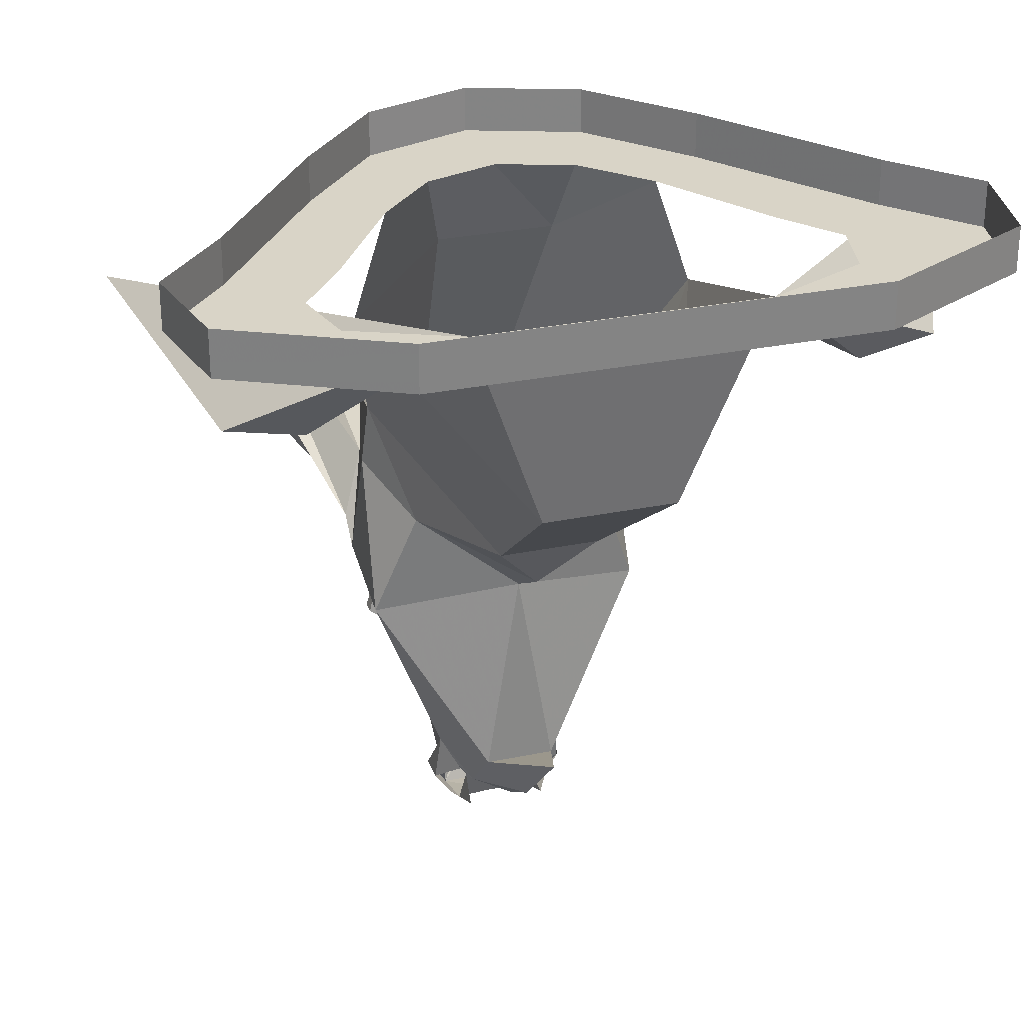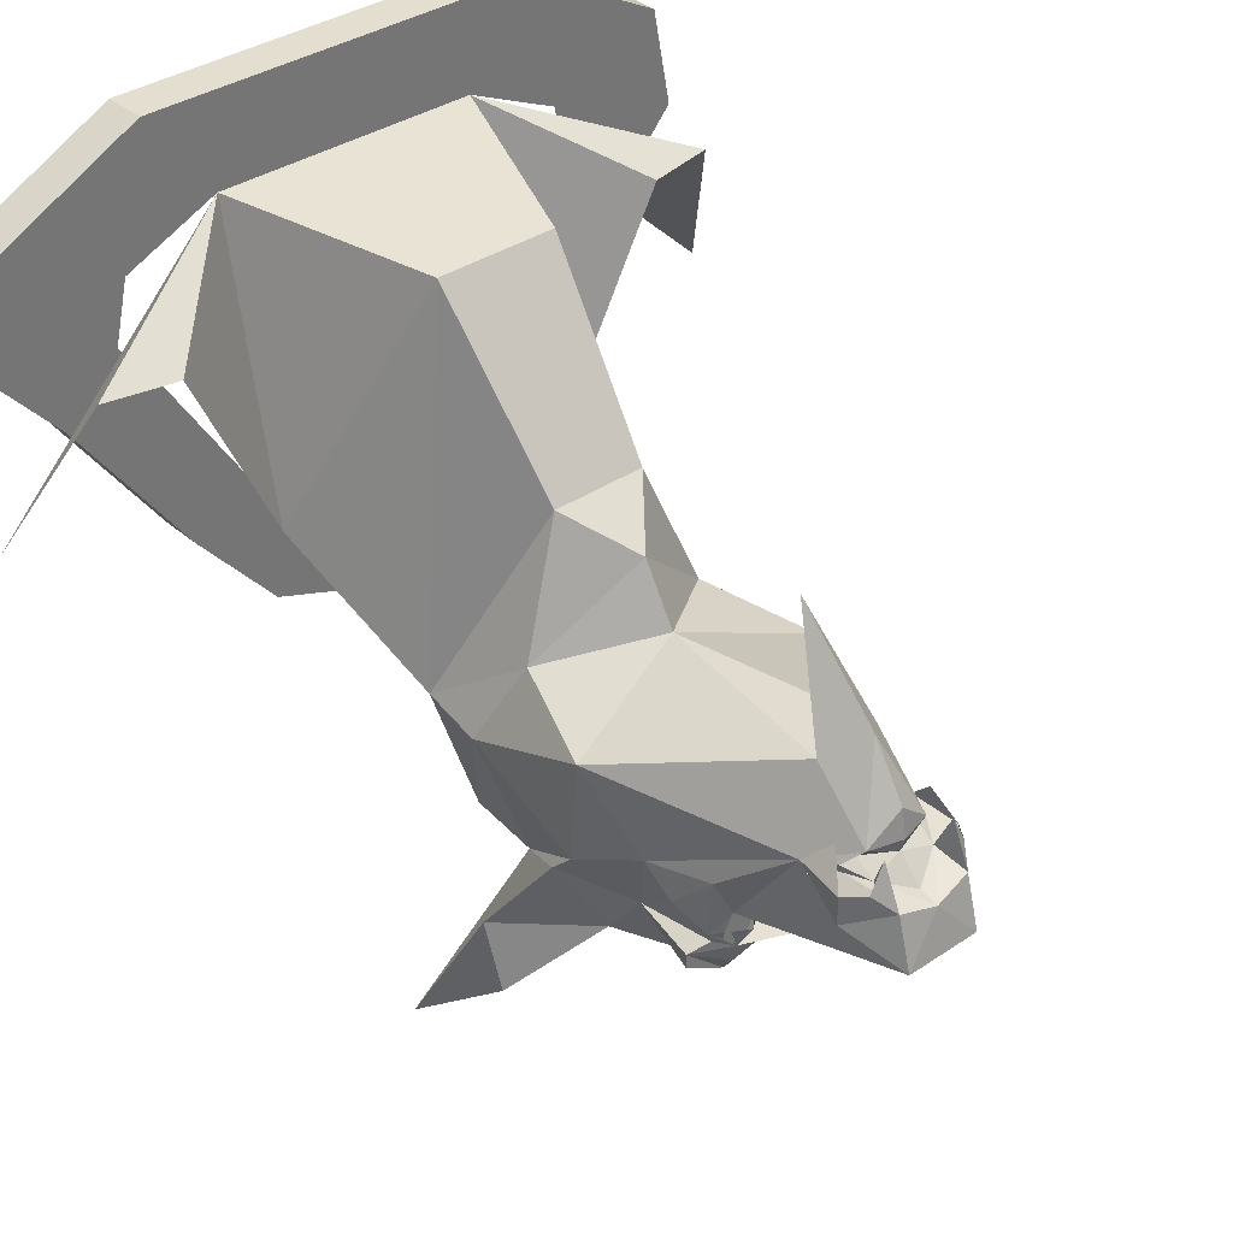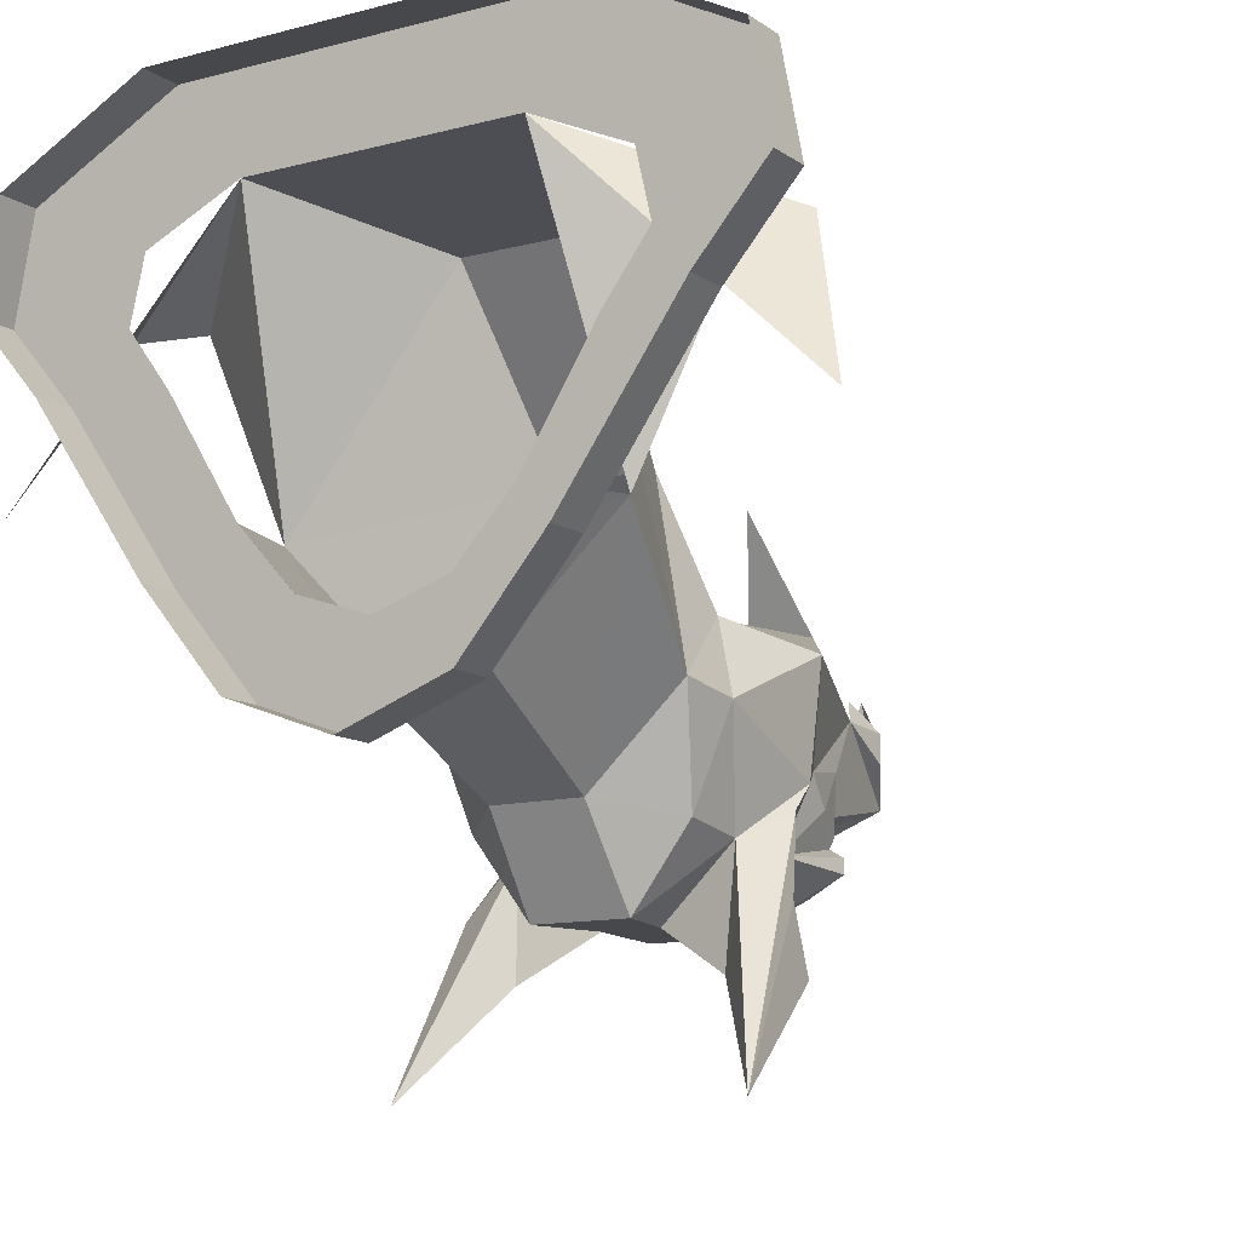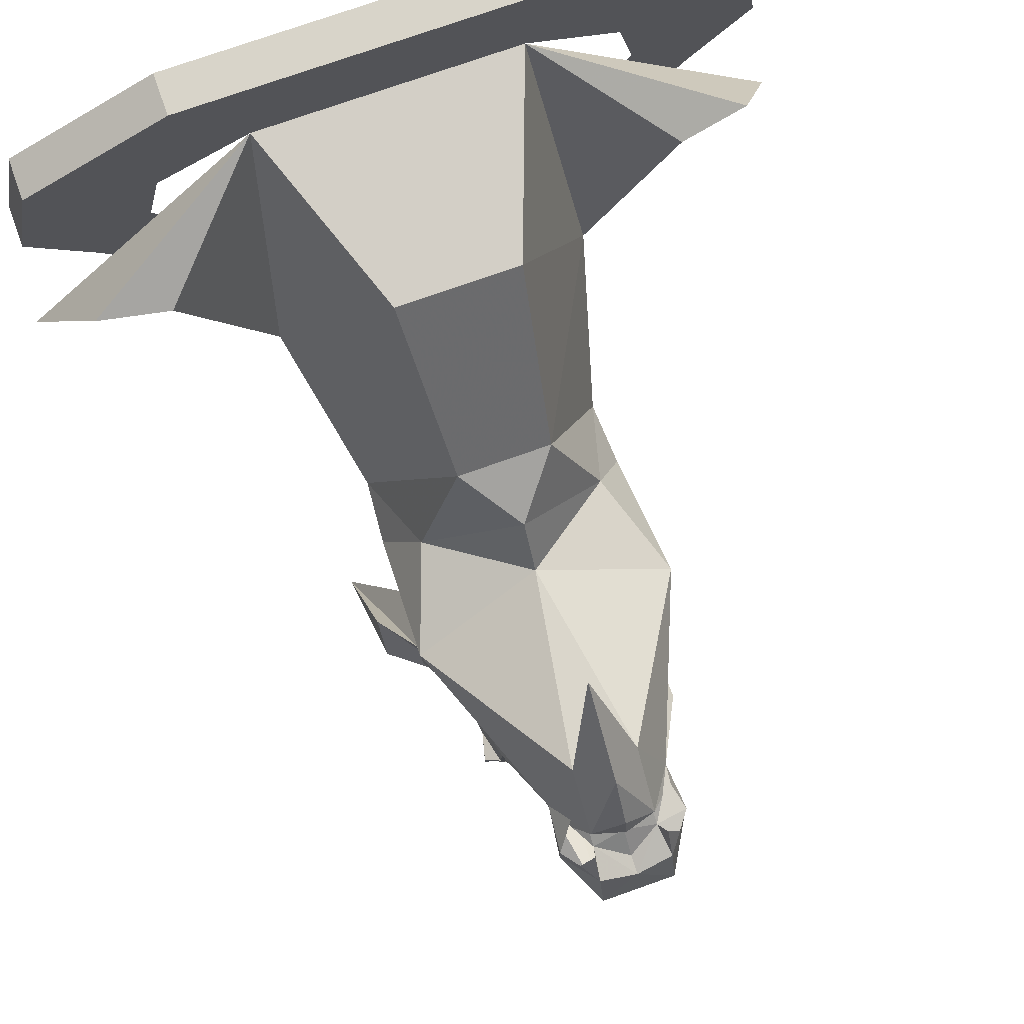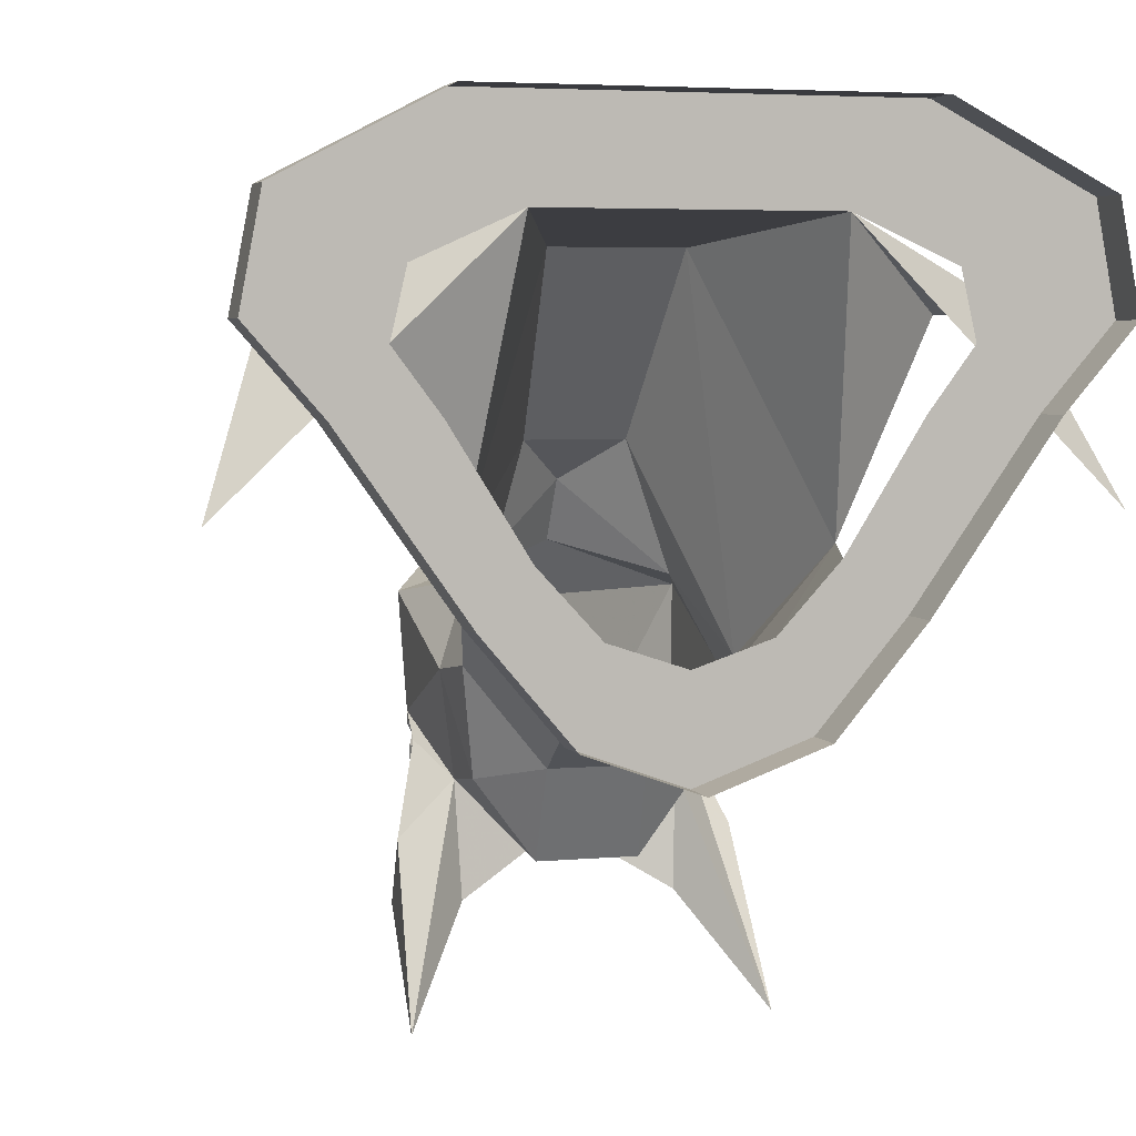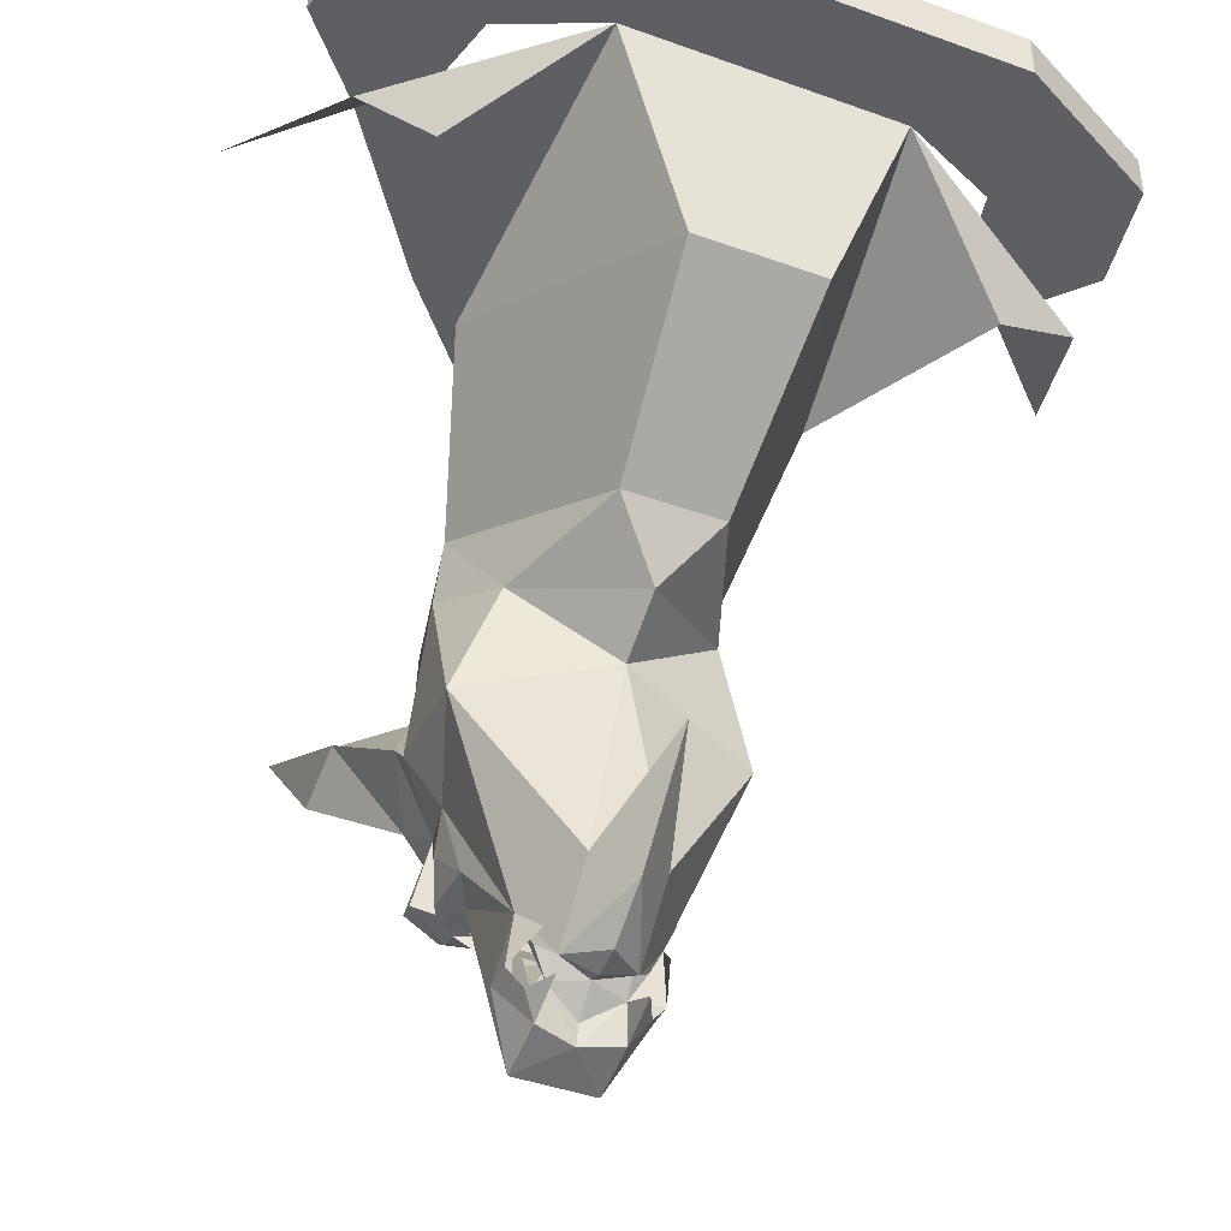
<metadata>
{"format":"obj","ext":"obj","renderer":"f3d","projection":"perspective","resolution":1024,"background":"white","views":[{"elev":28.4,"azim":162.5,"up":"+Z"},{"elev":35.8,"azim":138.4,"up":"+Y"},{"elev":-11.5,"azim":32.4,"up":"+Y"},{"elev":75.1,"azim":160.5,"up":"+Y"},{"elev":4.6,"azim":-16.6,"up":"+Y"},{"elev":-41.7,"azim":156.4,"up":"+Z"}]}
</metadata>
<code>
v -0.2109 -0.1406 0
v -0.1562 -0.2422 -0.05469
v -0.2578 -0.375 0.05469
v -0.2578 -0.2734 0.09375
v -0.1719 -0.1875 0.09375
v -0.2109 -0.1016 -0.03906
v -0.1328 -0.1875 -0.09375
v -0.07812 -0.2969 -0.09375
v -0.04688 -0.2969 0.07812
v -0.1641 -0.3672 0.1094
v -0.2734 -0.5312 0.2422
v -0.07812 -0.2969 0.2031
v -0.1719 -0.1719 0.2031
v -0.2109 -0.01562 0.1641
v -0.2188 0.07812 -0.0625
v -0.1641 -0.07031 -0.1328
v -0.1641 -0.1172 -0.1797
v -0.1562 -0.1641 -0.2344
v -0.1641 -0.1797 -0.2188
v -0.1641 -0.2031 -0.2188
v -0.05469 -0.2734 -0.1719
v 0.07812 -0.2969 -0.09375
v 0.04688 -0.2969 0.07812
v 0.07812 -0.2969 0.2031
v -0.08594 -0.1484 0.2891
v -0.2031 0 0.2656
v -0.1562 0.1094 0.1094
v 0 0.1562 -0.007812
v -0.05469 0.1641 -0.3359
v -0.1016 0.03906 -0.3594
v -0.1641 -0.05469 -0.2422
v -0.1641 -0.1484 -0.2344
v -0.125 -0.1172 -0.25
v -0.1172 -0.1797 -0.25
v -0.1016 -0.2109 -0.2422
v -0.1016 -0.2344 -0.2266
v -0.02344 -0.2188 -0.2266
v 0.05469 -0.2734 -0.1719
v 0.1328 -0.1875 -0.09375
v 0.1562 -0.2422 -0.05469
v 0.1641 -0.3672 0.1094
v 0.1719 -0.1875 0.09375
v 0.1719 -0.1719 0.2031
v 0.0625 -0.1484 0.2891
v 0.07812 -0.01562 0.5312
v -0.1094 -0.01562 0.5312
v -0.2656 0.1797 0.5
v -0.07812 0.3125 0.1406
v 0 0.25 0.04688
v 0.1562 0.1094 0.1094
v 0.2188 0.07812 -0.0625
v 0.05469 0.1641 -0.3359
v 0 0.3438 -0.2422
v 0 0.2031 -0.3828
v -0.05469 0.07031 -0.4297
v -0.07812 0.04688 -0.4062
v -0.05469 0.03125 -0.4453
v -0.1094 0.03125 -0.4375
v -0.1094 -0.01562 -0.4375
v -0.0625 -0.07031 -0.5234
v -0.0625 0.01562 -0.5
v -0.08594 0.03906 -0.4688
v -0.0625 0.08594 -0.4688
v 0 0 -0.5078
v -0.09375 0.07812 -0.3984
v -0.05469 0.05469 -0.4141
v 0 0.04688 -0.4375
v 0 0.007812 -0.4766
v 0.05469 0.03125 -0.4453
v 0.0625 0.01562 -0.5
v 0.0625 -0.07031 -0.5234
v -0.01562 -0.1094 -0.4219
v -0.05469 -0.1094 -0.3828
v -0.05469 -0.1172 -0.2344
v -0.07812 -0.1641 -0.2344
v 0 -0.1562 -0.3203
v -0.03906 -0.1875 -0.25
v -0.01562 -0.2109 -0.2422
v 0.01562 -0.2109 -0.2422
v 0.02344 -0.2188 -0.2266
v 0.1016 -0.2344 -0.2266
v 0.1641 -0.2031 -0.2188
v 0.1641 -0.1797 -0.2188
v 0.1328 -0.1641 -0.2344
v 0.1562 -0.1172 -0.1797
v 0.1641 -0.07031 -0.1328
v 0.2109 -0.1016 -0.03906
v 0.2109 -0.1406 0
v 0.2578 -0.2734 0.09375
v 0.2578 -0.375 0.05469
v 0.2734 -0.5312 0.2422
v 0.2109 -0.01562 0.1641
v 0.2031 0 0.2656
v 0.2656 0.1797 0.5
v 0.1172 0.07031 0.6641
v 0 0.03125 0.6641
v -0.1172 0.07031 0.6641
v -0.2109 0.1719 0.6641
v 0 0.07031 -0.4453
v 0.05469 0.07031 -0.4297
v 0.05469 0.05469 -0.4141
v 0.07812 0.04688 -0.4062
v 0.1016 0.03906 -0.3594
v 0.07812 0.3125 0.1406
v 0 0.1172 -0.4375
v 0.1094 0.03125 -0.4375
v 0.1094 -0.01562 -0.4375
v 0.08594 0.03906 -0.4688
v 0.0625 0.08594 -0.4688
v 0.1094 -0.1172 -0.25
v 0.05469 -0.1094 -0.3828
v 0.007812 -0.1328 -0.4141
v -0.1016 -0.1484 -0.2656
v 0.07812 0.07812 -0.3984
v 0.03906 -0.1875 -0.25
v 0.1016 -0.2109 -0.2422
v 0.1016 -0.1797 -0.25
v 0.1406 -0.1484 -0.2344
v 0.1406 -0.05469 -0.2422
v 0.05469 -0.1641 -0.2344
v 0.04688 -0.1172 -0.2344
v 0.08594 -0.1484 -0.2656
v -0.1094 -0.1719 -0.25
v -0.125 -0.1719 -0.25
v -0.1406 -0.1562 -0.25
v -0.1406 -0.1406 -0.25
v -0.1094 -0.1172 -0.25
v -0.09375 -0.1406 -0.25
v -0.09375 -0.1562 -0.25
v 0.07812 -0.1562 -0.25
v 0.07812 -0.1406 -0.25
v 0.09375 -0.1172 -0.25
v 0.125 -0.1406 -0.25
v 0.125 -0.1562 -0.25
v 0.1094 -0.1719 -0.25
v 0.09375 -0.1719 -0.25
v -0.1016 0.5859 0.3438
v 0.1016 0.5859 0.3438
v 0.2188 0.625 0.6641
v 0.4141 0.4922 0.4844
v 0.5312 0.4922 0.5078
v 0.6328 0.2266 0.6406
v -0.2188 0.625 0.6641
v -0.2344 0.6484 0.6641
v 0.2344 0.6484 0.6641
v 0.375 0.5547 0.6641
v 0.4062 0.5625 0.6641
v 0.3984 0.4531 0.6641
v 0.4297 0.4531 0.6641
v 0.3281 0.3594 0.6641
v 0.3438 0.3594 0.6641
v 0.2109 0.1719 0.6641
v 0.2188 0.1641 0.6641
v 0.1328 0.04688 0.6641
v 0 0.007812 0.6641
v -0.1328 0.04688 0.6641
v -0.2188 0.1641 0.6641
v -0.3281 0.3594 0.6641
v -0.3438 0.3594 0.6641
v -0.3984 0.4531 0.6641
v -0.4297 0.4531 0.6641
v -0.375 0.5547 0.6641
v -0.4062 0.5625 0.6641
v -0.5312 0.625 0.6641
v -0.3047 0.7422 0.6641
v 0.3047 0.7422 0.6641
v 0.5312 0.625 0.6641
v 0.5625 0.4844 0.6641
v 0.4453 0.3594 0.6641
v 0.2812 0.1094 0.6641
v 0.1719 -0.03906 0.6641
v 0 -0.09375 0.6641
v -0.1719 -0.03906 0.6641
v -0.2812 0.1094 0.6641
v -0.4453 0.3594 0.6641
v -0.5625 0.4844 0.6641
v -0.6016 0.4844 0.6641
v -0.5703 0.6484 0.6641
v -0.3281 0.7734 0.6641
v 0.3281 0.7734 0.6641
v 0.5703 0.6484 0.6641
v 0.6016 0.4844 0.6641
v 0.4922 0.3594 0.6641
v 0.3047 0.09375 0.6641
v 0.1719 -0.0625 0.6641
v 0 -0.125 0.6641
v -0.1719 -0.0625 0.6641
v -0.3047 0.09375 0.6641
v -0.4922 0.3594 0.6641
v -0.4922 0.3594 0.7344
v -0.6016 0.4844 0.7344
v -0.5703 0.6484 0.7344
v -0.3281 0.7734 0.7344
v 0.3281 0.7734 0.7344
v 0.5703 0.6484 0.7344
v 0.6016 0.4844 0.7344
v 0.4922 0.3594 0.7344
v 0.3047 0.09375 0.7344
v 0.1719 -0.0625 0.7344
v 0 -0.125 0.7344
v -0.1719 -0.0625 0.7344
v -0.3047 0.09375 0.7344
v -0.4141 0.4922 0.4844
v -0.5312 0.4922 0.5078
v -0.6328 0.2266 0.6406
f 1 2 3
f 1 3 4
f 1 4 5
f 2 9 10
f 2 10 11
f 2 11 3
f 3 11 4
f 4 11 5
f 5 11 10
f 5 10 9
f 23 40 41
f 23 41 42
f 61 62 63
f 61 63 57
f 65 58 30
f 40 88 89
f 40 89 90
f 40 90 91
f 40 91 41
f 41 91 42
f 42 91 88
f 108 70 109
f 109 70 69
f 103 106 114
f 91 89 88
f 89 91 90
f 1 5 6
f 1 6 7
f 1 7 2
f 2 7 8
f 2 8 9
f 5 9 12
f 5 12 13
f 5 13 14
f 5 14 6
f 6 14 15
f 6 15 16
f 6 16 7
f 7 16 17
f 7 17 18
f 7 18 19
f 7 19 20
f 7 20 21
f 7 21 8
f 8 21 22
f 8 22 23
f 8 23 9
f 9 23 12
f 12 23 24
f 12 24 25
f 12 25 13
f 13 25 26
f 13 26 14
f 14 26 27
f 14 27 15
f 15 27 28
f 15 28 29
f 15 29 30
f 15 30 16
f 16 30 31
f 16 31 17
f 17 31 32
f 17 32 18
f 18 34 19
f 19 34 35
f 20 36 21
f 21 36 37
f 21 37 38
f 21 38 22
f 22 38 39
f 22 39 40
f 22 40 23
f 23 42 24
f 24 42 43
f 24 43 44
f 24 44 25
f 25 44 45
f 25 45 46
f 25 46 26
f 26 46 47
f 26 47 48
f 26 48 27
f 27 48 49
f 27 49 28
f 28 49 50
f 28 50 51
f 28 51 52
f 28 52 29
f 29 54 55
f 29 55 30
f 30 55 56
f 30 56 57
f 30 57 58
f 30 58 59
f 30 59 60
f 30 60 33
f 30 33 31
f 31 33 32
f 61 64 60
f 61 60 59
f 61 59 58
f 61 58 57
f 64 70 71
f 64 71 60
f 60 71 72
f 60 72 73
f 60 73 33
f 33 73 74
f 34 75 76
f 34 76 77
f 34 77 35
f 37 78 79
f 37 79 80
f 37 80 38
f 38 80 81
f 38 81 82
f 38 82 39
f 39 82 83
f 39 83 84
f 39 84 85
f 39 85 86
f 39 86 87
f 39 87 88
f 39 88 40
f 42 88 87
f 42 87 92
f 42 92 43
f 43 92 93
f 43 93 44
f 44 93 94
f 44 94 45
f 45 94 95
f 45 95 96
f 45 96 46
f 46 96 97
f 46 97 98
f 46 98 47
f 66 56 55
f 66 55 67
f 67 55 99
f 67 99 100
f 67 100 101
f 102 101 100
f 102 100 103
f 102 103 69
f 48 104 49
f 49 104 50
f 50 104 93
f 50 93 92
f 50 92 51
f 51 92 87
f 51 87 86
f 51 86 103
f 51 103 52
f 52 103 100
f 52 100 54
f 54 100 105
f 54 105 55
f 55 105 99
f 99 105 100
f 106 107 70
f 107 71 70
f 71 107 103
f 71 103 110
f 71 110 111
f 71 111 112
f 71 112 72
f 72 112 76
f 72 76 73
f 73 76 74
f 74 76 75
f 74 75 113
f 113 75 34
f 113 34 18
f 113 18 32
f 106 103 107
f 76 78 77
f 78 76 79
f 79 76 115
f 115 76 117
f 115 117 116
f 116 117 83
f 83 117 84
f 84 118 85
f 85 118 119
f 85 119 86
f 86 119 103
f 103 119 110
f 110 119 118
f 110 121 111
f 111 121 76
f 111 76 112
f 76 121 120
f 76 120 117
f 117 120 122
f 117 122 84
f 84 122 118
f 122 120 121
f 104 48 137
f 104 137 138
f 104 138 93
f 93 138 94
f 94 138 139
f 94 139 140
f 140 139 141
f 141 139 142
f 48 47 137
f 137 47 143
f 137 143 138
f 138 143 139
f 152 95 94
f 203 143 47
f 143 203 204
f 143 204 205
f 18 32 33
f 18 33 34
f 33 74 34
f 34 74 75
f 84 117 118
f 110 118 117
f 110 117 120
f 110 120 121
f 19 35 20
f 20 35 36
f 29 52 53
f 29 53 54
f 35 77 36
f 36 77 78
f 36 78 37
f 52 54 53
f 80 79 115
f 80 115 116
f 80 116 81
f 81 116 83
f 81 83 82
f 61 58 62
f 61 57 64
f 57 66 67
f 57 67 68
f 57 68 64
f 64 68 69
f 64 69 70
f 66 57 56
f 67 101 69
f 67 69 68
f 102 69 101
f 106 70 108
f 123 124 125
f 123 125 126
f 123 126 33
f 123 33 127
f 123 127 128
f 123 128 129
f 130 131 132
f 130 132 110
f 130 110 133
f 130 133 134
f 130 134 135
f 130 135 136
f 139 143 144
f 139 144 145
f 139 145 146
f 146 145 147
f 146 147 148
f 148 147 149
f 148 149 150
f 150 149 151
f 150 151 152
f 152 151 153
f 152 153 95
f 96 95 154
f 96 154 155
f 96 155 97
f 97 155 156
f 97 156 98
f 98 156 157
f 98 157 158
f 158 157 159
f 158 159 160
f 160 159 161
f 160 161 162
f 162 161 163
f 162 163 143
f 143 163 144
f 153 154 95
f 177 189 190
f 177 190 191
f 177 191 178
f 178 191 192
f 178 192 179
f 179 192 193
f 179 193 180
f 180 193 194
f 180 194 181
f 181 194 195
f 181 195 182
f 182 195 196
f 182 196 183
f 183 196 197
f 183 197 184
f 184 197 198
f 184 198 185
f 186 185 199
f 186 199 200
f 186 200 187
f 187 200 201
f 187 201 188
f 188 201 202
f 188 202 189
f 189 202 190
f 185 198 199
f 144 163 164
f 144 164 165
f 144 165 145
f 145 165 166
f 145 166 147
f 147 166 167
f 147 167 149
f 149 167 168
f 149 168 151
f 151 168 169
f 151 169 153
f 153 169 170
f 153 170 154
f 155 154 171
f 155 171 172
f 155 172 156
f 156 172 173
f 156 173 157
f 157 173 174
f 157 174 159
f 159 174 175
f 159 175 161
f 161 175 176
f 161 176 163
f 163 176 164
f 170 171 154
f 164 176 177
f 164 177 178
f 164 178 165
f 165 178 179
f 165 179 166
f 166 179 180
f 166 180 167
f 167 180 181
f 167 181 168
f 168 181 182
f 168 182 169
f 169 182 183
f 169 183 170
f 170 183 184
f 170 184 171
f 172 171 185
f 172 185 186
f 172 186 173
f 173 186 187
f 173 187 174
f 174 187 188
f 174 188 175
f 175 188 189
f 175 189 176
f 176 189 177
f 184 185 171

</code>
